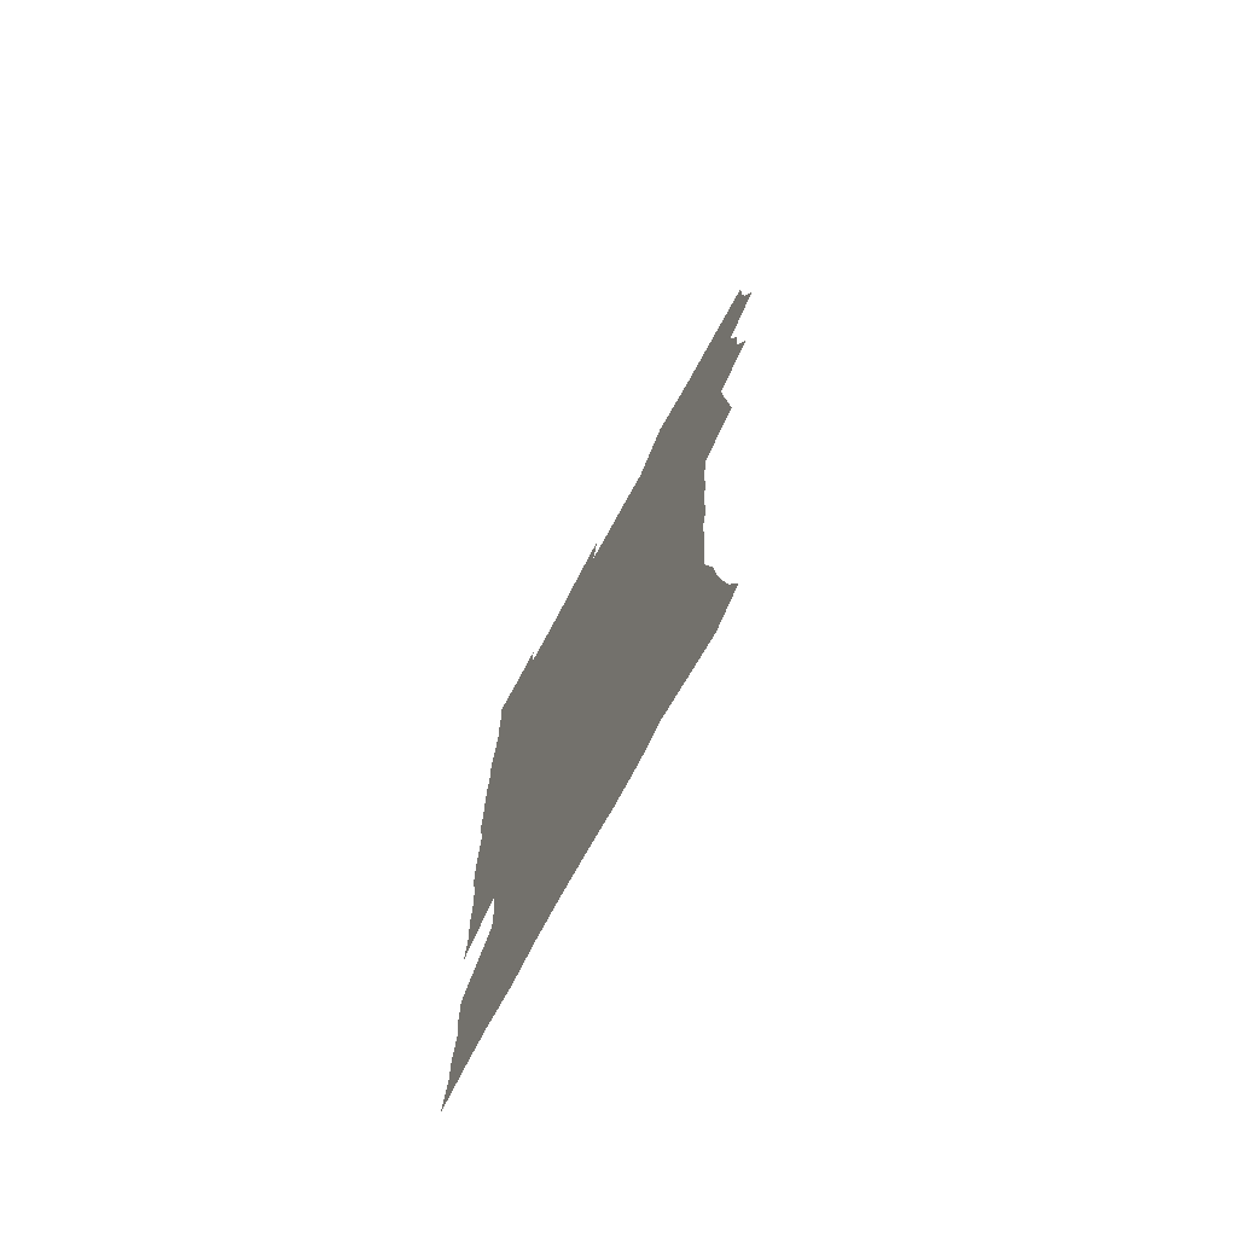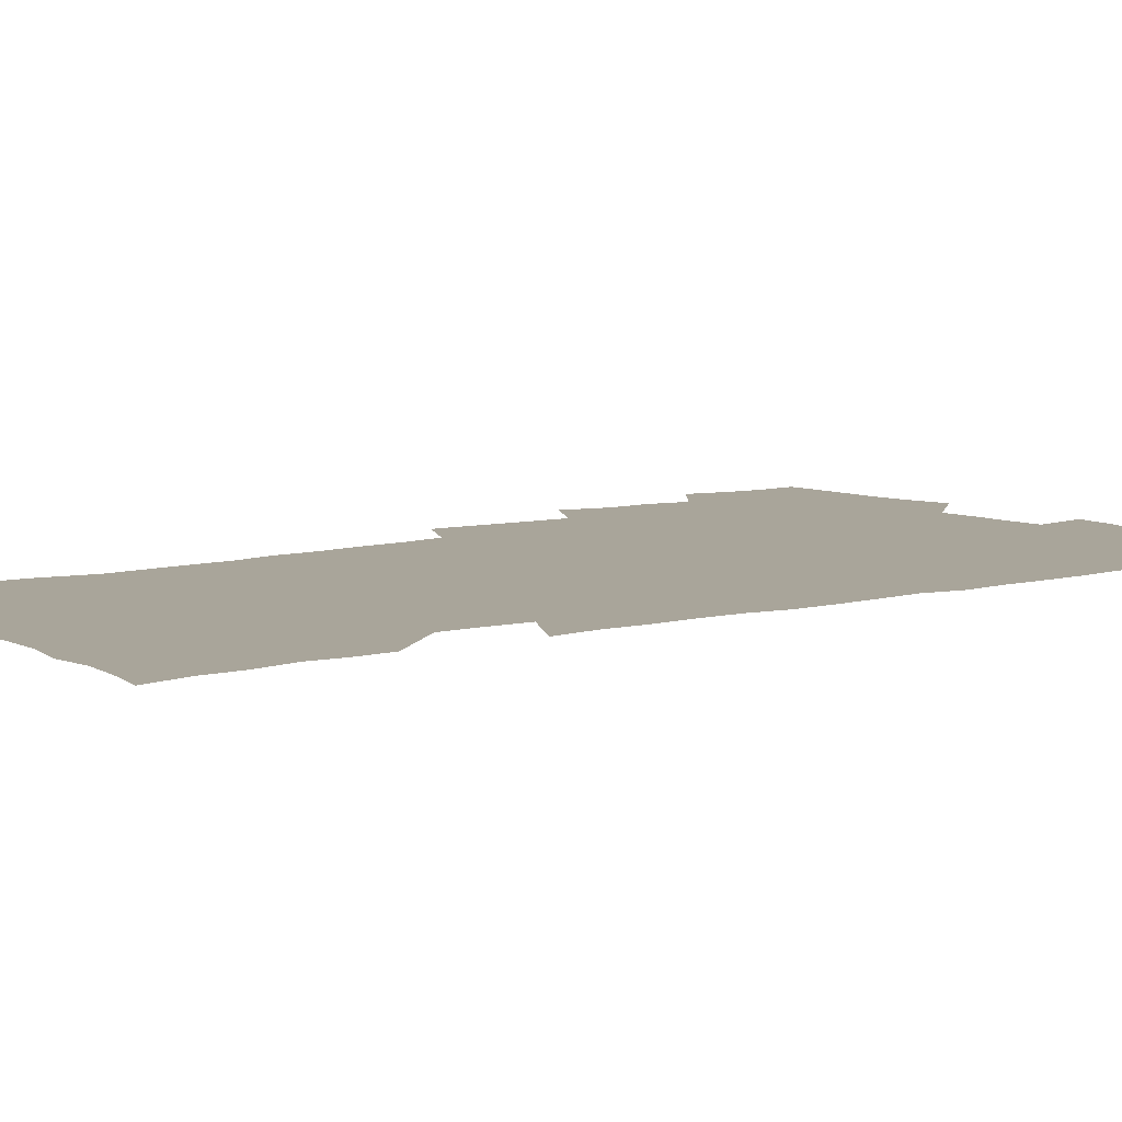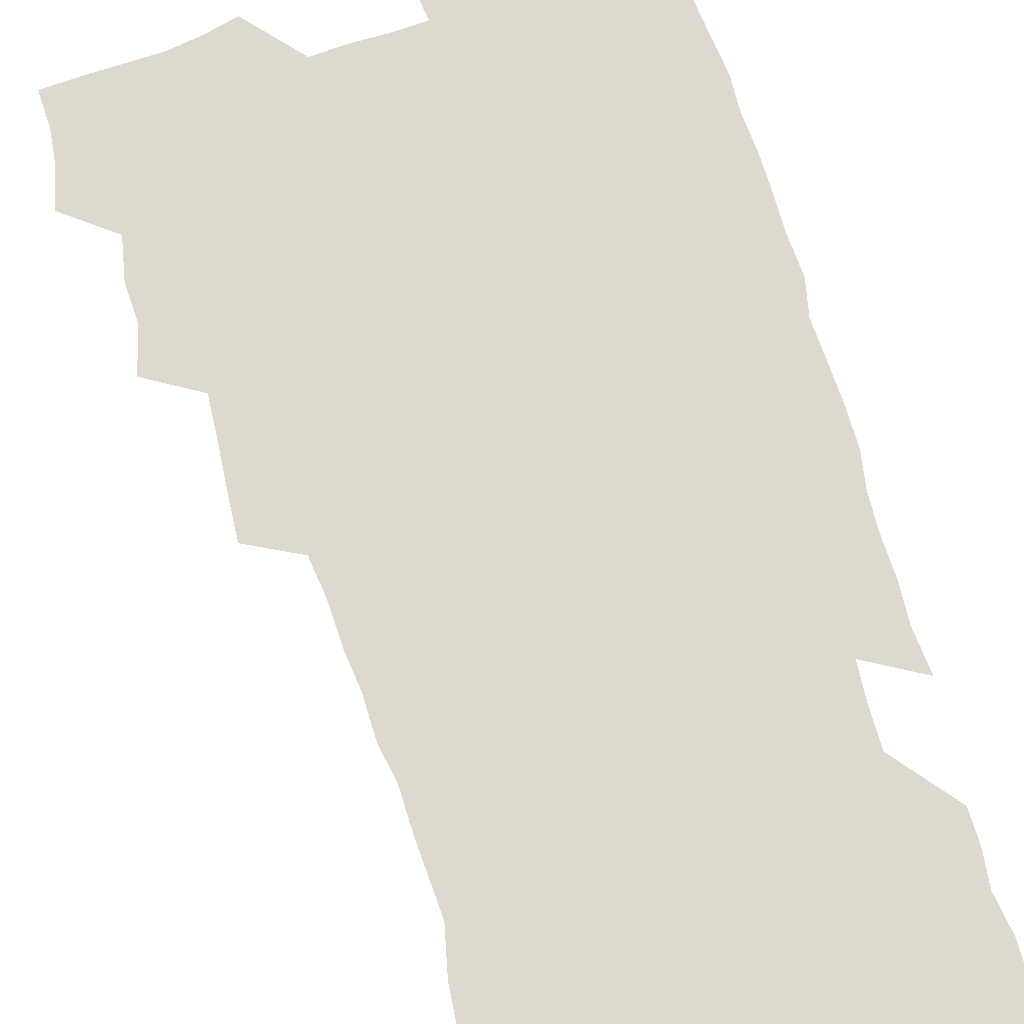
<metadata>
{"format":"obj","ext":"obj","renderer":"f3d","projection":"perspective","resolution":1024,"background":"white","views":[{"elev":-74.9,"azim":-118.6,"up":"+Y"},{"elev":7.5,"azim":52.4,"up":"+Z"},{"elev":71.8,"azim":-16.5,"up":"+Z"}]}
</metadata>
<code>
v 475.2 523.2 0
v 479.1 538.8 0
v 480.8 553.7 0
v 480.3 568.7 0
v 487.1 457.3 0
v 492 475.9 0
v 491.4 491.5 0
v 494.7 508.2 0
v 495.4 523.5 0
v 497.5 538.6 0
v 496.8 553.6 0
v 495.2 569.6 0
v 504.4 392.1 0
v 505.5 409.9 0
v 506.9 427.6 0
v 508 445 0
v 509.3 461.9 0
v 510.5 478 0
v 511.3 493.7 0
v 510.7 508.6 0
v 514.1 524.2 0
v 513.2 538.8 0
v 512.1 553.8 0
v 510.2 570.1 0
v 519.4 178.6 0
v 524.1 193.6 0
v 526.6 207.3 0
v 529.1 221.9 0
v 530.3 236.3 0
v 534.4 254.8 0
v 533.5 268.8 0
v 532.6 284 0
v 532.4 300.9 0
v 529.6 315.1 0
v 529.5 332.6 0
v 527.6 348.3 0
v 527 365.8 0
v 524.9 381.6 0
v 525.5 399.5 0
v 526.6 416.8 0
v 526.4 432.6 0
v 527.7 449.2 0
v 527.3 464.3 0
v 528.9 480.1 0
v 529.7 495.1 0
v 528.5 509.6 0
v 529.1 524.3 0
v 528.4 539.1 0
v 526.9 554.4 0
v 525.1 570.6 0
v 533.3 170 0
v 540.5 187.4 0
v 541.7 200.3 0
v 544.2 215.5 0
v 549 234 0
v 549.5 248.8 0
v 550.3 264.3 0
v 548.7 277.6 0
v 548.1 292.8 0
v 548.1 309.6 0
v 547.5 325.6 0
v 546.6 341.3 0
v 544.6 355.9 0
v 545.3 373.5 0
v 543.1 387.9 0
v 542.8 403.9 0
v 543.4 420.3 0
v 542.9 435.4 0
v 543.3 450.8 0
v 544.5 466.5 0
v 544.1 480.9 0
v 545.2 495.8 0
v 546.3 510.2 0
v 545.3 524.2 0
v 543.5 539.6 0
v 541.3 556.3 0
v 539.3 573 0
v 548.8 173 0
v 553.8 188.9 0
v 558.2 206.3 0
v 562.5 224.8 0
v 563.7 240.1 0
v 565.4 256.9 0
v 565.1 271.2 0
v 564.3 285.4 0
v 562.7 299 0
v 562.4 314.8 0
v 562.1 330.8 0
v 560.6 345.1 0
v 561 362.2 0
v 560.3 377.3 0
v 558.7 391.5 0
v 558.6 407 0
v 559 422.6 0
v 559.5 438.2 0
v 559.9 453.2 0
v 559.8 467.7 0
v 560.2 482.3 0
v 560.4 496.5 0
v 560.5 510.5 0
v 559.8 524.6 0
v 558.7 539.4 0
v 557.3 554.9 0
v 553.2 576.6 0
v 566.3 177 0
v 570.1 193 0
v 575.2 213.3 0
v 577.3 230.1 0
v 577.7 244.7 0
v 578.2 259.9 0
v 577.8 274.1 0
v 577.5 288.9 0
v 576 302.2 0
v 576.9 320.3 0
v 576 334.6 0
v 574.6 348.3 0
v 575.4 365.8 0
v 573.9 379.2 0
v 575.2 396.2 0
v 574.8 410.6 0
v 574.3 424.7 0
v 574.4 439.7 0
v 574.7 454.4 0
v 573.6 468 0
v 574.5 482.8 0
v 575 497 0
v 574.6 510.9 0
v 573.8 525.2 0
v 573.8 539 0
v 572.2 554.5 0
v 579.6 172.9 0
v 585.6 196.3 0
v 588.8 215.2 0
v 589.8 231 0
v 590.5 246.4 0
v 590.7 261.4 0
v 591 277.3 0
v 590.3 291 0
v 589.7 305.7 0
v 589.8 321.6 0
v 589.3 336.7 0
v 589.3 352.4 0
v 589.1 367.7 0
v 588.9 382.7 0
v 588.8 397.2 0
v 588.2 410.7 0
v 588.8 426.5 0
v 588.2 440.2 0
v 588.8 455.2 0
v 588.5 469.1 0
v 588.7 483.1 0
v 589 497.2 0
v 589 511.1 0
v 588.5 525.3 0
v 587.8 539.7 0
v 586.5 555.6 0
v 595.2 172.2 0
v 599.2 194.1 0
v 602.7 218.6 0
v 603.4 234.2 0
v 603.7 249.2 0
v 603.6 263.3 0
v 603.6 278 0
v 603.6 293.8 0
v 603.6 309.6 0
v 603.1 323.5 0
v 603.1 339.5 0
v 603 354.6 0
v 602.8 369.3 0
v 602.6 383.7 0
v 602.5 398.2 0
v 602.6 412.8 0
v 602.7 427.4 0
v 603.1 442.2 0
v 602.9 455.8 0
v 603.1 470 0
v 603.1 483.7 0
v 602.8 497.5 0
v 603.1 511.3 0
v 602.8 525.5 0
v 602.1 540.4 0
v 601.4 555.5 0
v 612 174.1 0
v 614 195.6 0
v 615.6 217.8 0
v 616 233.9 0
v 616.2 249.6 0
v 616.1 262.4 0
v 616.5 280.3 0
v 616.4 294 0
v 616.3 309.3 0
v 616.2 324.7 0
v 616.3 341.2 0
v 616.1 355.2 0
v 616 369.4 0
v 615.9 383.4 0
v 616.1 398.2 0
v 616.2 412 0
v 616.4 427.4 0
v 616.5 441.9 0
v 616.6 455.8 0
v 616.7 470 0
v 616.8 483.8 0
v 617.2 497.7 0
v 617.2 511.6 0
v 617.2 525.4 0
v 616.8 539.8 0
v 615.9 556.4 0
v 613 577.5 0
v 628.3 174.9 0
v 628.6 197.3 0
v 628.8 217 0
v 628.8 233.9 0
v 628.9 248.8 0
v 629.1 265.2 0
v 629.1 280.3 0
v 629.1 294.5 0
v 629.2 308.8 0
v 629.2 323.1 0
v 629.2 340.2 0
v 629.2 355.3 0
v 629.3 369.5 0
v 629.4 384.6 0
v 629.6 398.2 0
v 629.7 412.7 0
v 630 426.9 0
v 630 441.8 0
v 630.4 455.4 0
v 630.3 470.2 0
v 630.6 483.6 0
v 630.9 497.6 0
v 631.2 511.5 0
v 631.4 525.6 0
v 631.2 540.3 0
v 630.8 555.5 0
v 628.3 575.9 0
v 644.4 174.3 0
v 642.8 197.1 0
v 642.1 216 0
v 642 231.8 0
v 641.7 248.3 0
v 642 263 0
v 641.7 279.3 0
v 641.7 294.5 0
v 642.2 308 0
v 642.1 325.5 0
v 642.2 339.8 0
v 642.4 354.3 0
v 642.7 368.6 0
v 642.8 383.3 0
v 643 397.7 0
v 643.1 412.5 0
v 643.9 425.8 0
v 643.7 441.1 0
v 644.2 455 0
v 644 469.7 0
v 644.3 483.6 0
v 645.1 497.3 0
v 645.3 511.3 0
v 645.8 525.3 0
v 646.1 539.3 0
v 645.7 554.7 0
v 645 571.6 0
v 660.5 171.1 0
v 657.4 194.7 0
v 655.7 214.1 0
v 655.3 229.9 0
v 655.9 243.8 0
v 654.7 261.7 0
v 654.8 276.7 0
v 655 291.9 0
v 655.1 307.4 0
v 655.6 322.3 0
v 655.8 337.3 0
v 656.3 351.9 0
v 656.2 367.1 0
v 656.4 381.9 0
v 656.8 396.4 0
v 657.1 410.9 0
v 657.5 425.2 0
v 659.4 438.5 0
v 658.4 454.2 0
v 659.2 468.1 0
v 658.9 482.7 0
v 659 497.1 0
v 658.9 511 0
v 660.5 525.1 0
v 660.2 539.4 0
v 660.4 554.1 0
v 660.2 570 0
v 675.2 172.4 0
v 673.2 189.9 0
v 670.2 210.3 0
v 669.6 226.1 0
v 668.6 242.6 0
v 668.4 257.6 0
v 668.3 273 0
v 668.4 288.6 0
v 669.5 303 0
v 669.3 319.1 0
v 671.2 332.3 0
v 670.4 348.9 0
v 670.9 363.7 0
v 671.3 378.6 0
v 672.4 392.7 0
v 672 408.4 0
v 671.9 423.5 0
v 673 437.7 0
v 672.7 453 0
v 673.3 467.2 0
v 673.2 482 0
v 673.5 496.3 0
v 676.2 510.5 0
v 675.6 525 0
v 674.9 539.7 0
v 675 554.2 0
v 675.1 569.8 0
v 674.9 586.8 0
v 690.3 170.5 0
v 686.8 189.8 0
v 685.1 206.3 0
v 684.9 221 0
v 683.2 237.9 0
v 681.9 253.6 0
v 682.7 267 0
v 682.8 282.8 0
v 683.9 298.3 0
v 684.2 314.2 0
v 684.8 329.4 0
v 685.3 344.7 0
v 686 359.5 0
v 686.6 374.5 0
v 688.2 388.8 0
v 687.9 404.6 0
v 688 419.9 0
v 689.1 434.6 0
v 688.7 450.2 0
v 688.6 465.3 0
v 690.3 479.6 0
v 689.6 494.8 0
v 691.3 509.4 0
v 690.2 525 0
v 689.9 539.6 0
v 689.5 554 0
v 690.1 568.9 0
v 690.7 584.3 0
v 705.7 167.3 0
v 702.6 185.2 0
v 702.9 199.3 0
v 700.5 215.7 0
v 702.1 228.6 0
v 702.1 243 0
v 705.9 286 0
v 704.4 303.7 0
v 705.4 319.2 0
v 704.9 335.6 0
v 705.6 351.1 0
v 708 365.5 0
v 708.2 381.2 0
v 707.6 397.6 0
v 706.8 414.2 0
v 709.9 428.5 0
v 709 444.8 0
v 709.3 460.5 0
v 709.2 476.1 0
v 708.1 492.1 0
v 708.8 507.2 0
v 707 523.6 0
v 705.5 539.4 0
v 705.7 554.4 0
v 705.5 569.2 0
v 706.4 585.1 0
f 8 9 1
f 1 9 2
f 9 10 2
f 2 10 3
f 10 11 3
f 3 11 4
f 11 12 4
f 16 17 5
f 5 17 6
f 17 18 6
f 6 18 7
f 18 19 7
f 7 19 8
f 19 20 8
f 8 20 9
f 20 21 9
f 9 21 10
f 21 22 10
f 10 22 11
f 22 23 11
f 11 23 12
f 23 24 12
f 38 39 13
f 13 39 14
f 39 40 14
f 14 40 15
f 40 41 15
f 15 41 16
f 41 42 16
f 16 42 17
f 42 43 17
f 17 43 18
f 43 44 18
f 18 44 19
f 44 45 19
f 19 45 20
f 45 46 20
f 20 46 21
f 46 47 21
f 21 47 22
f 47 48 22
f 22 48 23
f 48 49 23
f 23 49 24
f 49 50 24
f 51 52 25
f 25 52 26
f 52 53 26
f 26 53 27
f 53 54 27
f 27 54 28
f 54 55 28
f 28 55 29
f 55 56 29
f 29 56 30
f 56 57 30
f 30 57 31
f 57 58 31
f 31 58 32
f 58 59 32
f 32 59 33
f 59 60 33
f 33 60 34
f 60 61 34
f 34 61 35
f 61 62 35
f 35 62 36
f 62 63 36
f 36 63 37
f 63 64 37
f 37 64 38
f 64 65 38
f 38 65 39
f 65 66 39
f 39 66 40
f 66 67 40
f 40 67 41
f 67 68 41
f 41 68 42
f 68 69 42
f 42 69 43
f 69 70 43
f 43 70 44
f 70 71 44
f 44 71 45
f 71 72 45
f 45 72 46
f 72 73 46
f 46 73 47
f 73 74 47
f 47 74 48
f 74 75 48
f 48 75 49
f 75 76 49
f 49 76 50
f 76 77 50
f 51 78 52
f 78 79 52
f 52 79 53
f 79 80 53
f 53 80 54
f 80 81 54
f 54 81 55
f 81 82 55
f 55 82 56
f 82 83 56
f 56 83 57
f 83 84 57
f 57 84 58
f 84 85 58
f 58 85 59
f 85 86 59
f 59 86 60
f 86 87 60
f 60 87 61
f 87 88 61
f 61 88 62
f 88 89 62
f 62 89 63
f 89 90 63
f 63 90 64
f 90 91 64
f 64 91 65
f 91 92 65
f 65 92 66
f 92 93 66
f 66 93 67
f 93 94 67
f 67 94 68
f 94 95 68
f 68 95 69
f 95 96 69
f 69 96 70
f 96 97 70
f 70 97 71
f 97 98 71
f 71 98 72
f 98 99 72
f 72 99 73
f 99 100 73
f 73 100 74
f 100 101 74
f 74 101 75
f 101 102 75
f 75 102 76
f 102 103 76
f 76 103 77
f 103 104 77
f 78 105 79
f 105 106 79
f 79 106 80
f 106 107 80
f 80 107 81
f 107 108 81
f 81 108 82
f 108 109 82
f 82 109 83
f 109 110 83
f 83 110 84
f 110 111 84
f 84 111 85
f 111 112 85
f 85 112 86
f 112 113 86
f 86 113 87
f 113 114 87
f 87 114 88
f 114 115 88
f 88 115 89
f 115 116 89
f 89 116 90
f 116 117 90
f 90 117 91
f 117 118 91
f 91 118 92
f 118 119 92
f 92 119 93
f 119 120 93
f 93 120 94
f 120 121 94
f 94 121 95
f 121 122 95
f 95 122 96
f 122 123 96
f 96 123 97
f 123 124 97
f 97 124 98
f 124 125 98
f 98 125 99
f 125 126 99
f 99 126 100
f 126 127 100
f 100 127 101
f 127 128 101
f 101 128 102
f 128 129 102
f 102 129 103
f 129 130 103
f 103 130 104
f 105 131 106
f 131 132 106
f 106 132 107
f 132 133 107
f 107 133 108
f 133 134 108
f 108 134 109
f 134 135 109
f 109 135 110
f 135 136 110
f 110 136 111
f 136 137 111
f 111 137 112
f 137 138 112
f 112 138 113
f 138 139 113
f 113 139 114
f 139 140 114
f 114 140 115
f 140 141 115
f 115 141 116
f 141 142 116
f 116 142 117
f 142 143 117
f 117 143 118
f 143 144 118
f 118 144 119
f 144 145 119
f 119 145 120
f 145 146 120
f 120 146 121
f 146 147 121
f 121 147 122
f 147 148 122
f 122 148 123
f 148 149 123
f 123 149 124
f 149 150 124
f 124 150 125
f 150 151 125
f 125 151 126
f 151 152 126
f 126 152 127
f 152 153 127
f 127 153 128
f 153 154 128
f 128 154 129
f 154 155 129
f 129 155 130
f 155 156 130
f 131 157 132
f 157 158 132
f 132 158 133
f 158 159 133
f 133 159 134
f 159 160 134
f 134 160 135
f 160 161 135
f 135 161 136
f 161 162 136
f 136 162 137
f 162 163 137
f 137 163 138
f 163 164 138
f 138 164 139
f 164 165 139
f 139 165 140
f 165 166 140
f 140 166 141
f 166 167 141
f 141 167 142
f 167 168 142
f 142 168 143
f 168 169 143
f 143 169 144
f 169 170 144
f 144 170 145
f 170 171 145
f 145 171 146
f 171 172 146
f 146 172 147
f 172 173 147
f 147 173 148
f 173 174 148
f 148 174 149
f 174 175 149
f 149 175 150
f 175 176 150
f 150 176 151
f 176 177 151
f 151 177 152
f 177 178 152
f 152 178 153
f 178 179 153
f 153 179 154
f 179 180 154
f 154 180 155
f 180 181 155
f 155 181 156
f 181 182 156
f 157 183 158
f 183 184 158
f 158 184 159
f 184 185 159
f 159 185 160
f 185 186 160
f 160 186 161
f 186 187 161
f 161 187 162
f 187 188 162
f 162 188 163
f 188 189 163
f 163 189 164
f 189 190 164
f 164 190 165
f 190 191 165
f 165 191 166
f 191 192 166
f 166 192 167
f 192 193 167
f 167 193 168
f 193 194 168
f 168 194 169
f 194 195 169
f 169 195 170
f 195 196 170
f 170 196 171
f 196 197 171
f 171 197 172
f 197 198 172
f 172 198 173
f 198 199 173
f 173 199 174
f 199 200 174
f 174 200 175
f 200 201 175
f 175 201 176
f 201 202 176
f 176 202 177
f 202 203 177
f 177 203 178
f 203 204 178
f 178 204 179
f 204 205 179
f 179 205 180
f 205 206 180
f 180 206 181
f 206 207 181
f 181 207 182
f 207 208 182
f 183 210 184
f 210 211 184
f 184 211 185
f 211 212 185
f 185 212 186
f 212 213 186
f 186 213 187
f 213 214 187
f 187 214 188
f 214 215 188
f 188 215 189
f 215 216 189
f 189 216 190
f 216 217 190
f 190 217 191
f 217 218 191
f 191 218 192
f 218 219 192
f 192 219 193
f 219 220 193
f 193 220 194
f 220 221 194
f 194 221 195
f 221 222 195
f 195 222 196
f 222 223 196
f 196 223 197
f 223 224 197
f 197 224 198
f 224 225 198
f 198 225 199
f 225 226 199
f 199 226 200
f 226 227 200
f 200 227 201
f 227 228 201
f 201 228 202
f 228 229 202
f 202 229 203
f 229 230 203
f 203 230 204
f 230 231 204
f 204 231 205
f 231 232 205
f 205 232 206
f 232 233 206
f 206 233 207
f 233 234 207
f 207 234 208
f 234 235 208
f 208 235 209
f 235 236 209
f 210 237 211
f 237 238 211
f 211 238 212
f 238 239 212
f 212 239 213
f 239 240 213
f 213 240 214
f 240 241 214
f 214 241 215
f 241 242 215
f 215 242 216
f 242 243 216
f 216 243 217
f 243 244 217
f 217 244 218
f 244 245 218
f 218 245 219
f 245 246 219
f 219 246 220
f 246 247 220
f 220 247 221
f 247 248 221
f 221 248 222
f 248 249 222
f 222 249 223
f 249 250 223
f 223 250 224
f 250 251 224
f 224 251 225
f 251 252 225
f 225 252 226
f 252 253 226
f 226 253 227
f 253 254 227
f 227 254 228
f 254 255 228
f 228 255 229
f 255 256 229
f 229 256 230
f 256 257 230
f 230 257 231
f 257 258 231
f 231 258 232
f 258 259 232
f 232 259 233
f 259 260 233
f 233 260 234
f 260 261 234
f 234 261 235
f 261 262 235
f 235 262 236
f 262 263 236
f 237 264 238
f 264 265 238
f 238 265 239
f 265 266 239
f 239 266 240
f 266 267 240
f 240 267 241
f 267 268 241
f 241 268 242
f 268 269 242
f 242 269 243
f 269 270 243
f 243 270 244
f 270 271 244
f 244 271 245
f 271 272 245
f 245 272 246
f 272 273 246
f 246 273 247
f 273 274 247
f 247 274 248
f 274 275 248
f 248 275 249
f 275 276 249
f 249 276 250
f 276 277 250
f 250 277 251
f 277 278 251
f 251 278 252
f 278 279 252
f 252 279 253
f 279 280 253
f 253 280 254
f 280 281 254
f 254 281 255
f 281 282 255
f 255 282 256
f 282 283 256
f 256 283 257
f 283 284 257
f 257 284 258
f 284 285 258
f 258 285 259
f 285 286 259
f 259 286 260
f 286 287 260
f 260 287 261
f 287 288 261
f 261 288 262
f 288 289 262
f 262 289 263
f 289 290 263
f 264 291 265
f 291 292 265
f 265 292 266
f 292 293 266
f 266 293 267
f 293 294 267
f 267 294 268
f 294 295 268
f 268 295 269
f 295 296 269
f 269 296 270
f 296 297 270
f 270 297 271
f 297 298 271
f 271 298 272
f 298 299 272
f 272 299 273
f 299 300 273
f 273 300 274
f 300 301 274
f 274 301 275
f 301 302 275
f 275 302 276
f 302 303 276
f 276 303 277
f 303 304 277
f 277 304 278
f 304 305 278
f 278 305 279
f 305 306 279
f 279 306 280
f 306 307 280
f 280 307 281
f 307 308 281
f 281 308 282
f 308 309 282
f 282 309 283
f 309 310 283
f 283 310 284
f 310 311 284
f 284 311 285
f 311 312 285
f 285 312 286
f 312 313 286
f 286 313 287
f 313 314 287
f 287 314 288
f 314 315 288
f 288 315 289
f 315 316 289
f 289 316 290
f 316 317 290
f 291 319 292
f 319 320 292
f 292 320 293
f 320 321 293
f 293 321 294
f 321 322 294
f 294 322 295
f 322 323 295
f 295 323 296
f 323 324 296
f 296 324 297
f 324 325 297
f 297 325 298
f 325 326 298
f 298 326 299
f 326 327 299
f 299 327 300
f 327 328 300
f 300 328 301
f 328 329 301
f 301 329 302
f 329 330 302
f 302 330 303
f 330 331 303
f 303 331 304
f 331 332 304
f 304 332 305
f 332 333 305
f 305 333 306
f 333 334 306
f 306 334 307
f 334 335 307
f 307 335 308
f 335 336 308
f 308 336 309
f 336 337 309
f 309 337 310
f 337 338 310
f 310 338 311
f 338 339 311
f 311 339 312
f 339 340 312
f 312 340 313
f 340 341 313
f 313 341 314
f 341 342 314
f 314 342 315
f 342 343 315
f 315 343 316
f 343 344 316
f 316 344 317
f 344 345 317
f 317 345 318
f 345 346 318
f 319 347 320
f 347 348 320
f 320 348 321
f 348 349 321
f 321 349 322
f 349 350 322
f 322 350 323
f 350 351 323
f 323 351 324
f 351 352 324
f 324 352 325
f 327 353 328
f 353 354 328
f 328 354 329
f 354 355 329
f 329 355 330
f 355 356 330
f 330 356 331
f 356 357 331
f 331 357 332
f 357 358 332
f 332 358 333
f 358 359 333
f 333 359 334
f 359 360 334
f 334 360 335
f 360 361 335
f 335 361 336
f 361 362 336
f 336 362 337
f 362 363 337
f 337 363 338
f 363 364 338
f 338 364 339
f 364 365 339
f 339 365 340
f 365 366 340
f 340 366 341
f 366 367 341
f 341 367 342
f 367 368 342
f 342 368 343
f 368 369 343
f 343 369 344
f 369 370 344
f 344 370 345
f 370 371 345
f 345 371 346
f 371 372 346

</code>
